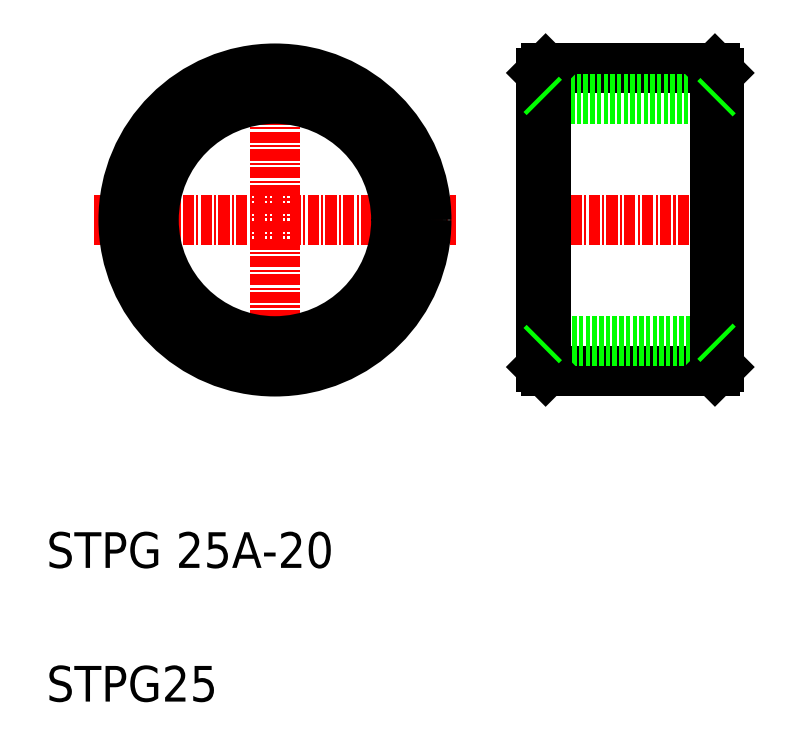
<metadata>
{"format":"dxf","ext":"dxf","renderer":"ezdxf+matplotlib","layout":"modelspace","background":"white","min_lineweight":24,"dpi":150}
</metadata>
<code>
0
SECTION
2
ENTITIES
0
TEXT
8
0
10
10
20
10
30
0
40
4
1
STPG25
0
TEXT
8
0
10
10
20
25
30
0
40
4
1
STPG 25A-20
0
LINE
8
0
10
66.01
20
47.04
30
0
11
85.01
21
47.04
31
0
0
LINE
8
0
10
85.01
20
81.04
30
0
11
66.01
21
81.04
31
0
0
LINE
8
0
10
66.01
20
50.44
30
0
11
85.01
21
50.44
31
0
0
LINE
8
0
10
85.01
20
77.64
30
0
11
66.01
21
77.64
31
0
0
LINE
8
CENTER
10
62.84
20
64.04
30
0
11
87.42
21
64.04
31
0
0
LINE
8
0
10
65.51
20
80.54
30
0
11
65.51
21
47.54
31
0
0
LINE
8
0
10
85.51
20
47.54
30
0
11
85.51
21
80.54
31
0
0
LINE
8
CENTER
10
35.64
20
44.71
30
0
11
35.64
21
83.37
31
0
0
LINE
8
CENTER
10
15.3
20
64.04
30
0
11
55.98
21
64.04
31
0
0
LINE
8
0
10
66.01
20
81.04
30
0
11
66.01
21
47.04
31
0
0
LINE
8
0
10
85.01
20
47.04
30
0
11
85.01
21
81.04
31
0
0
LINE
8
0
10
65.51
20
80.54
30
0
11
66.01
21
81.04
31
0
0
LINE
8
0
10
65.51
20
47.54
30
0
11
66.01
21
47.04
31
0
0
LINE
8
0
10
85.01
20
47.04
30
0
11
85.51
21
47.54
31
0
0
LINE
8
0
10
85.51
20
80.54
30
0
11
85.01
21
81.04
31
0
0
LINE
8
0
10
65.51
20
78.14
30
0
11
66.01
21
77.64
31
0
0
LINE
8
0
10
65.51
20
49.94
30
0
11
66.01
21
50.44
31
0
0
LINE
8
0
10
85.01
20
50.44
30
0
11
85.51
21
49.94
31
0
0
LINE
8
0
10
85.01
20
77.64
30
0
11
85.51
21
78.14
31
0
0
CIRCLE
8
0
10
35.64
20
64.04
30
0
40
17
0
CIRCLE
8
0
10
35.64
20
64.04
30
0
40
16.5
0
CIRCLE
8
0
10
35.64
20
64.04
30
0
40
13.6
0
CIRCLE
8
0
10
35.64
20
64.04
30
0
40
14.1
0
ENDSEC
0
EOF

</code>
